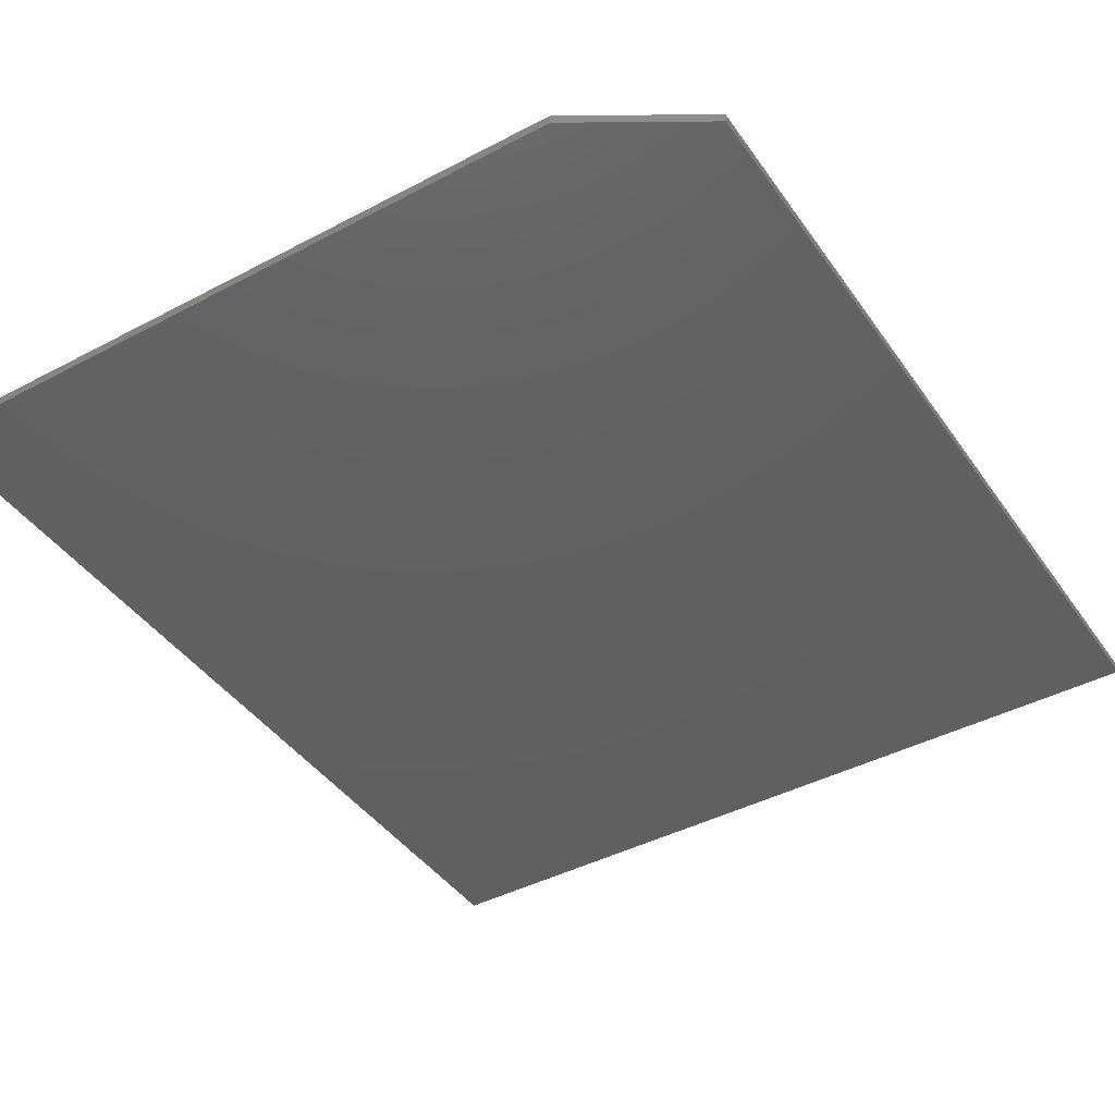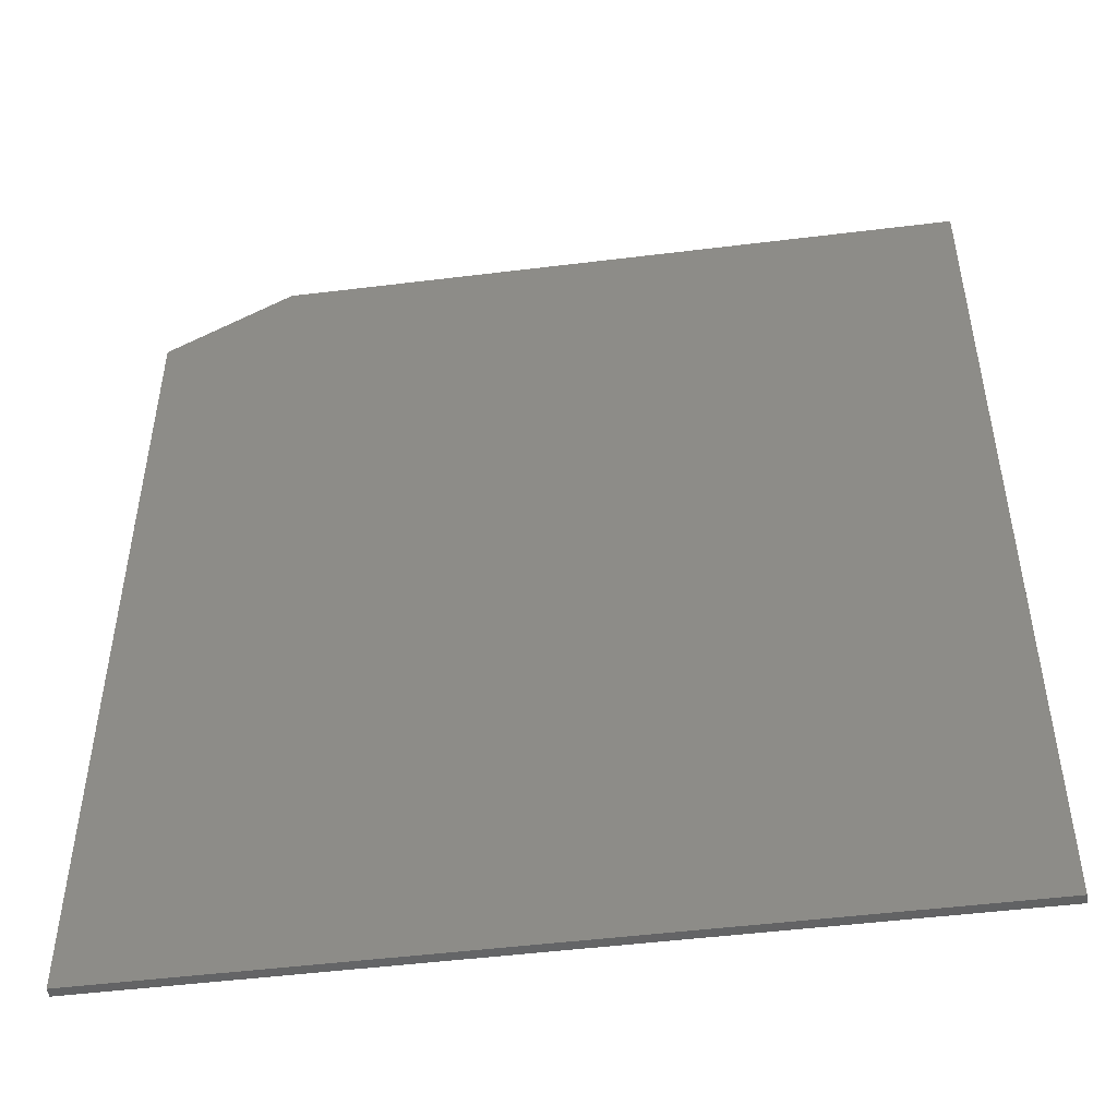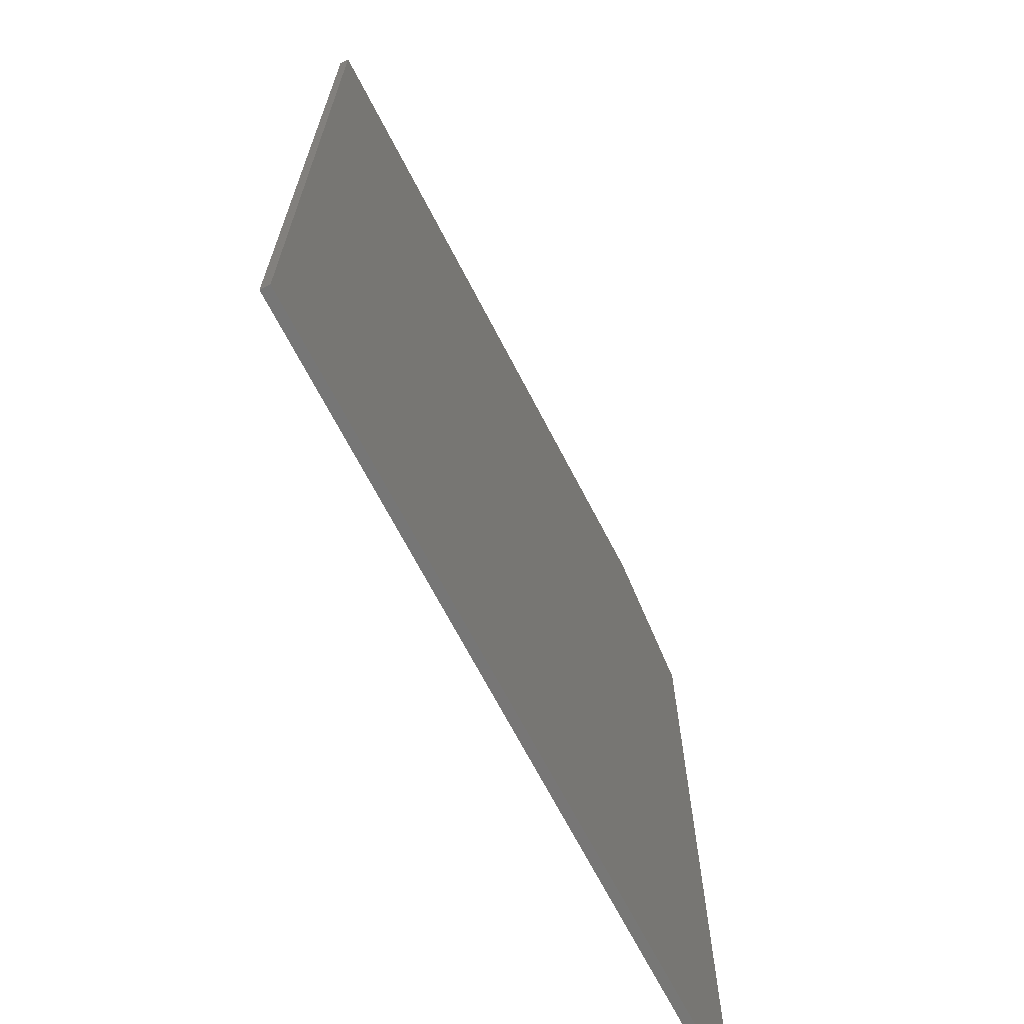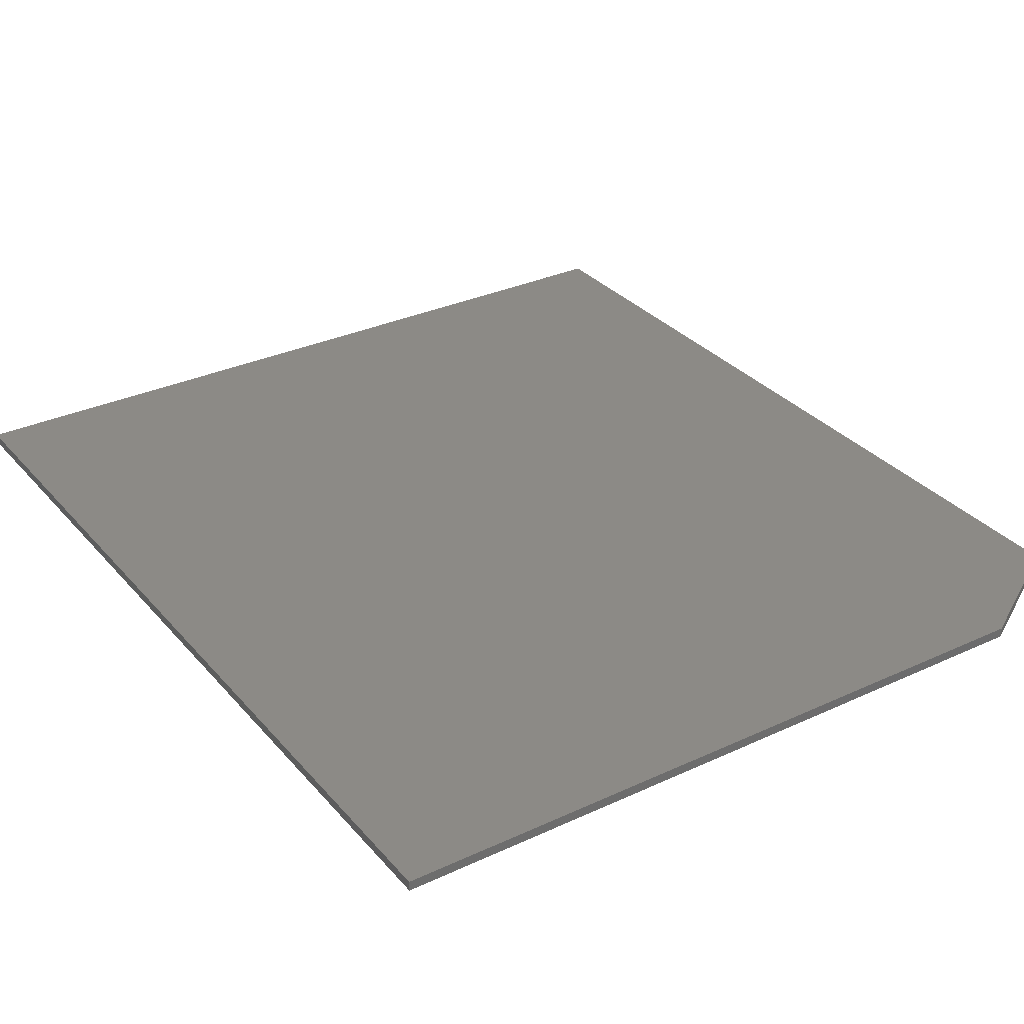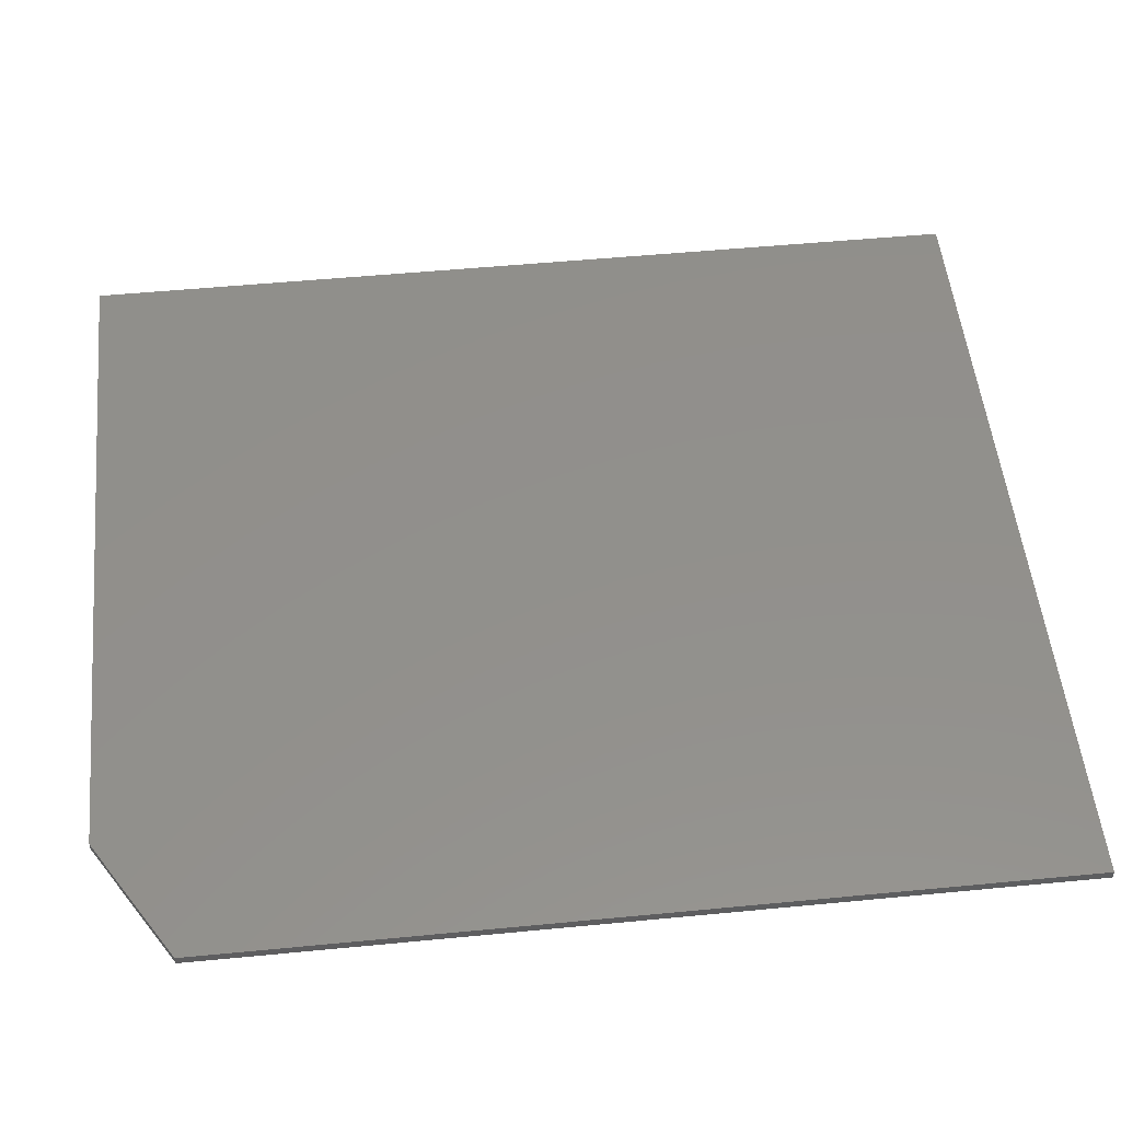
<metadata>
{"format":"stl","ext":"stl","renderer":"f3d","projection":"perspective","resolution":1024,"background":"white","views":[{"elev":-42.5,"azim":32.2,"up":"+Y"},{"elev":-49.1,"azim":-172.2,"up":"+Z"},{"elev":-68.8,"azim":-62.6,"up":"+Z"},{"elev":31.6,"azim":-33.3,"up":"+Y"},{"elev":52.6,"azim":84.1,"up":"+Y"}]}
</metadata>
<code>
# stl→obj: 10 verts, 16 faces
v 0 -0.007812 0
v 0.6632 -0.007812 -4.061e-17
v 1.014e-16 -0.007812 0.75
v 0.6632 -0.007812 0.6875
v 0.5616 -0.007812 0.75
v 0.5616 0 0.75
v 0.6632 0 0.6875
v 1.014e-16 0 0.75
v 0.6632 0 -4.061e-17
v 0 0 0
f 1 2 3
f 3 2 4
f 3 4 5
f 6 7 8
f 8 7 9
f 8 9 10
f 5 6 3
f 3 6 8
f 2 9 4
f 4 9 7
f 5 4 6
f 6 4 7
f 3 8 1
f 1 8 10
f 1 10 2
f 2 10 9

</code>
